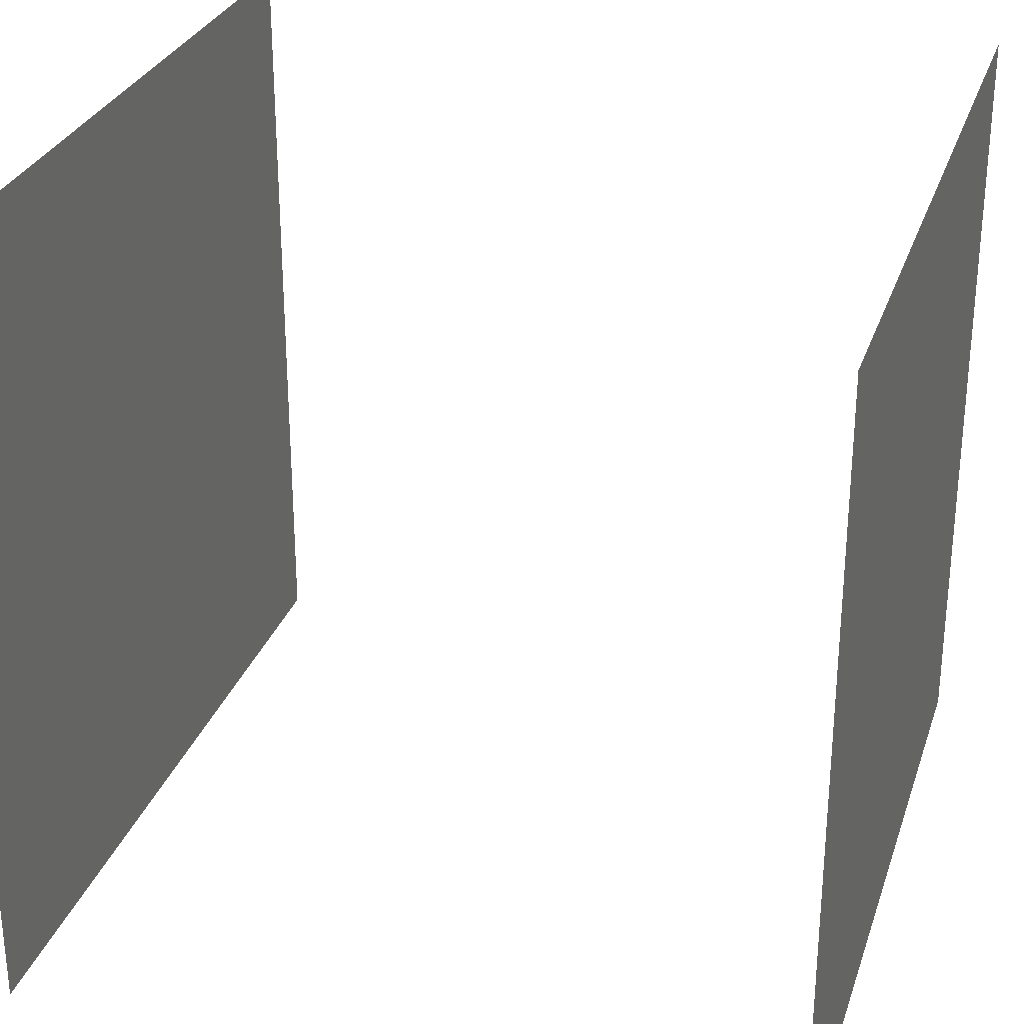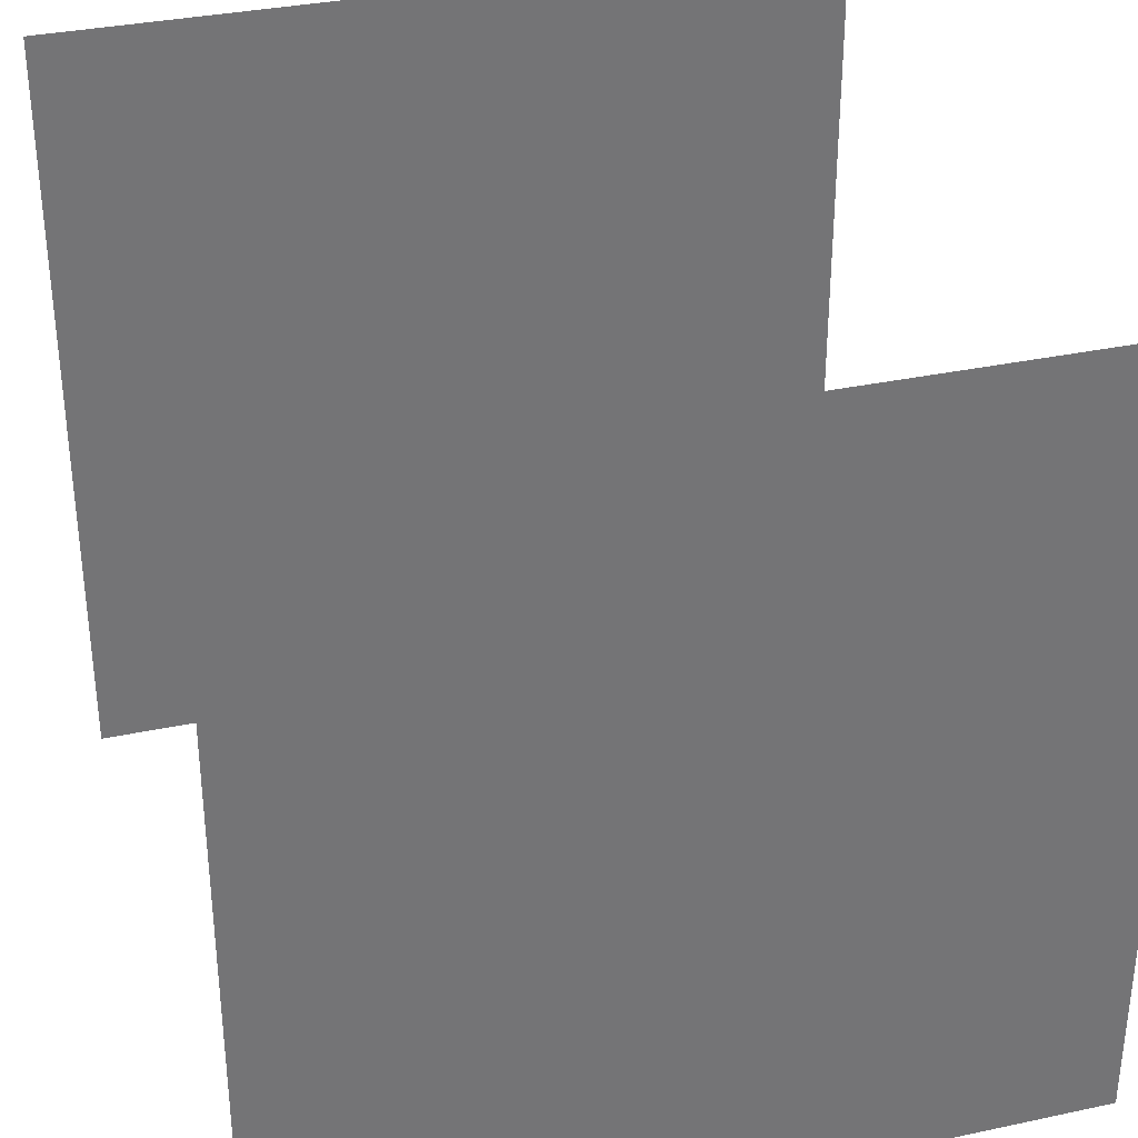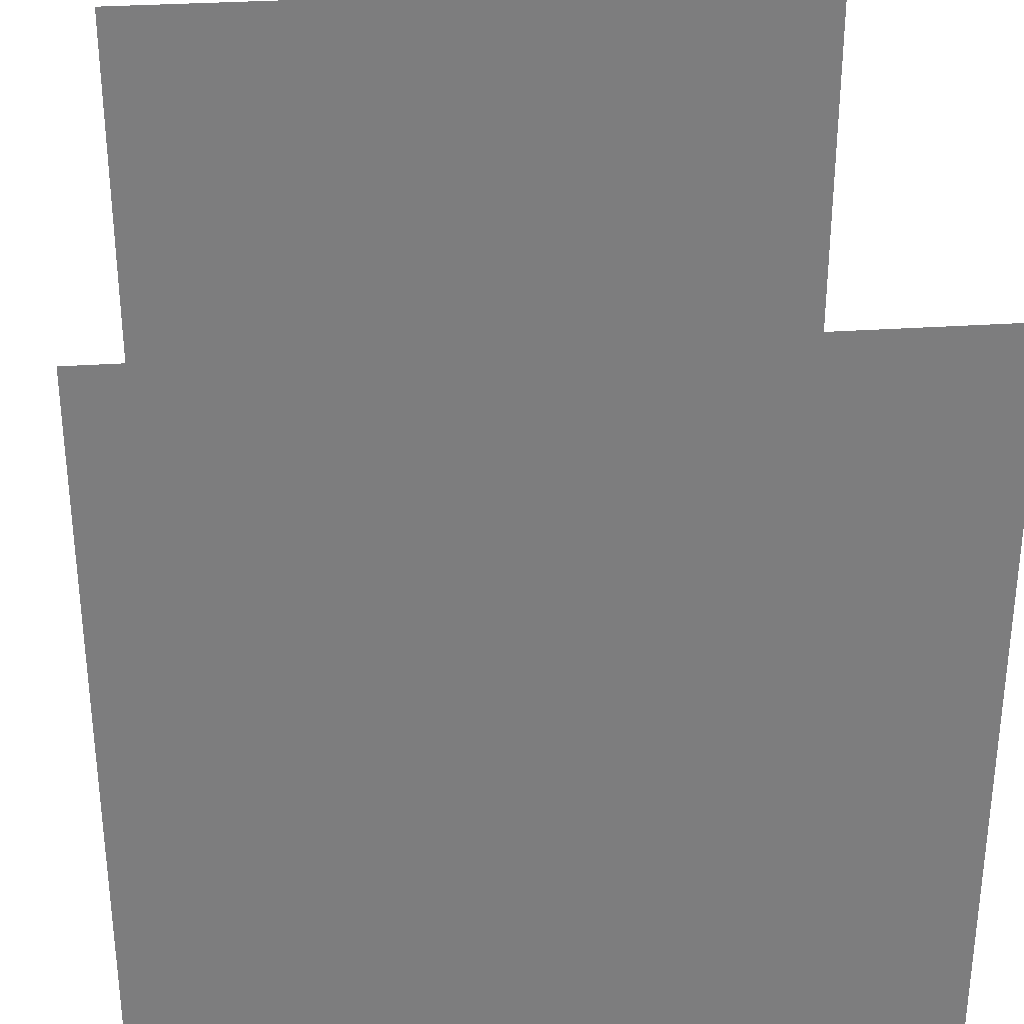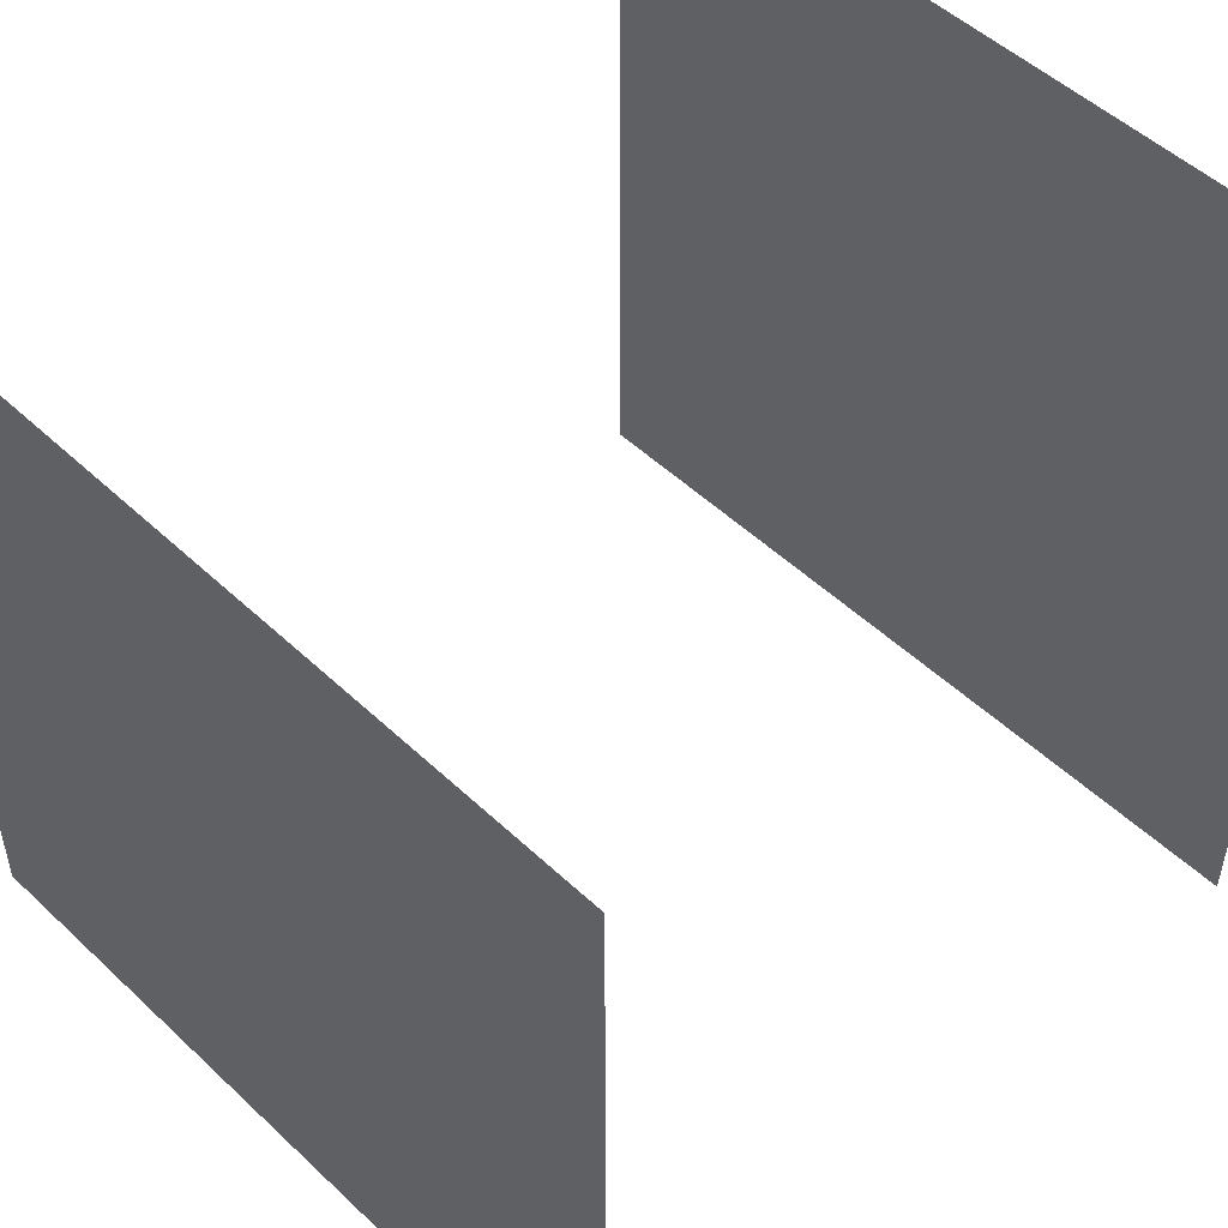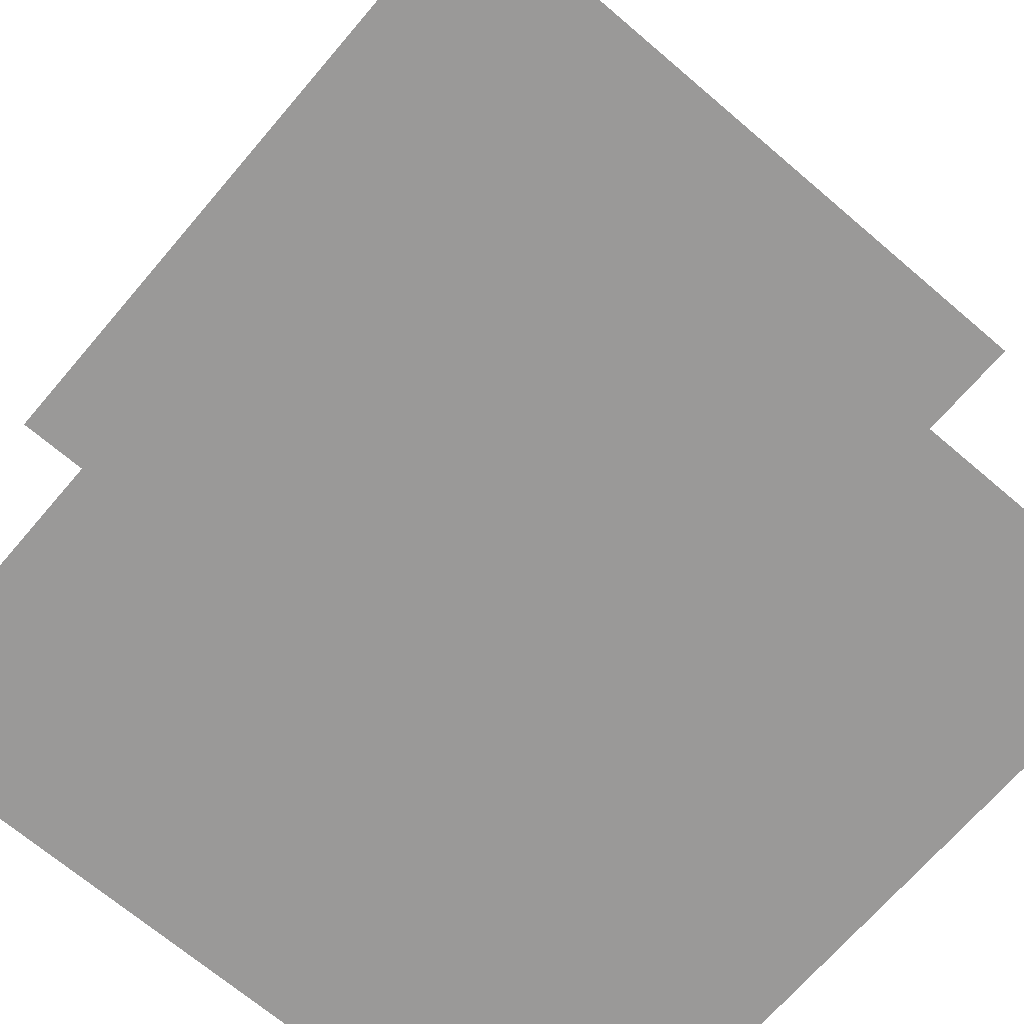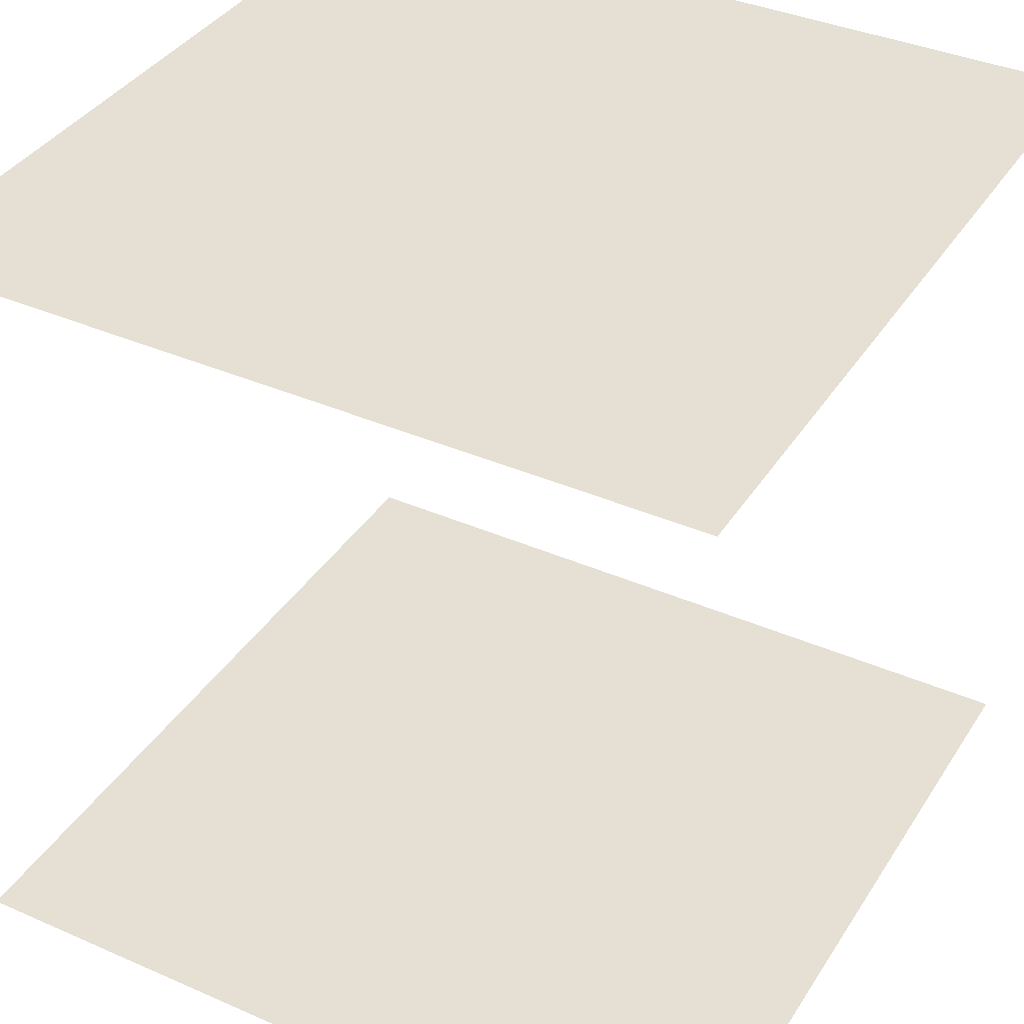
<metadata>
{"format":"obj","ext":"obj","renderer":"f3d","projection":"perspective","resolution":1024,"background":"white","views":[{"elev":28.9,"azim":106.8,"up":"+Y"},{"elev":33.9,"azim":-16.2,"up":"+Y"},{"elev":31.3,"azim":174.5,"up":"+Y"},{"elev":51.1,"azim":45.6,"up":"+Y"},{"elev":-69.1,"azim":-40.5,"up":"+Z"},{"elev":37.9,"azim":119.1,"up":"+Z"}]}
</metadata>
<code>
o item/cube_part/base
v -44 -44 -64
v -44 44 -64
v 44 44 -64
v 44 -44 -64
v 48 -48 -64
v -48 -48 -64
v -48 48 -64
v 48 48 -64
v 64 -64 -64
v -64 -64 -64
v -64 64 -64
v 64 64 -64
v 44 -44 64
v 44 44 64
v -44 44 64
v -44 -44 64
v -48 -48 64
v 48 -48 64
v 48 48 64
v -48 48 64
v -64 -64 64
v 64 -64 64
v 64 64 64
v -64 64 64
v -40 -24 -64
v 40 -24 -64
v 40 -40 -64
v -40 -40 -64
v -40 -8 -64
v 40 -8 -64
v -40 8 -64
v 40 8 -64
v -40 24 -64
v 40 24 -64
v -40 40 -64
v 40 40 -64
v -62 62 -64
v -53 53 -64
v -53 -53 -64
v -62 -62 -64
v -63 63 -64
v 63 63 -64
v 62 62 -64
v 53 53 -64
v -52 52 -64
v -52 -52 -64
v 52 -52 -64
v 53 -53 -64
v 62 -62 -64
v -63 -63 -64
v 63 -63 -64
v 52 52 -64
v -60 -52 -64
v -58 -50 -64
v -56 -52 -64
v -58 -54 -64
v -60 -39 -64
v -58 -37 -64
v -56 -39 -64
v -58 -41 -64
v -60 -26 -64
v -58 -24 -64
v -56 -26 -64
v -58 -28 -64
v -60 -13 -64
v -58 -11 -64
v -56 -13 -64
v -58 -15 -64
v -60 -1 -64
v -58 1 -64
v -56 -1 -64
v -58 -3 -64
v -60 12 -64
v -58 14 -64
v -56 12 -64
v -58 10 -64
v -60 25 -64
v -58 27 -64
v -56 25 -64
v -58 23 -64
v -60 38 -64
v -58 40 -64
v -56 38 -64
v -58 36 -64
v -60 50 -64
v -58 52 -64
v -56 50 -64
v -58 48 -64
v 51 -60 -64
v 49 -58 -64
v 51 -56 -64
v 53 -58 -64
v 38 -60 -64
v 36 -58 -64
v 38 -56 -64
v 40 -58 -64
v 25 -60 -64
v 23 -58 -64
v 25 -56 -64
v 27 -58 -64
v 12 -60 -64
v 10 -58 -64
v 12 -56 -64
v 14 -58 -64
v 0 -60 -64
v -2 -58 -64
v 0 -56 -64
v 2 -58 -64
v -13 -60 -64
v -15 -58 -64
v -13 -56 -64
v -11 -58 -64
v -26 -60 -64
v -28 -58 -64
v -26 -56 -64
v -24 -58 -64
v -39 -60 -64
v -41 -58 -64
v -39 -56 -64
v -37 -58 -64
v -51 -60 -64
v -53 -58 -64
v -51 -56 -64
v -49 -58 -64
v 56 -52 -64
v 58 -50 -64
v 60 -52 -64
v 58 -54 -64
v 56 -39 -64
v 58 -37 -64
v 60 -39 -64
v 58 -41 -64
v 56 -26 -64
v 58 -24 -64
v 60 -26 -64
v 58 -28 -64
v 56 -13 -64
v 58 -11 -64
v 60 -13 -64
v 58 -15 -64
v 56 -1 -64
v 58 1 -64
v 60 -1 -64
v 58 -3 -64
v 56 12 -64
v 58 14 -64
v 60 12 -64
v 58 10 -64
v 56 25 -64
v 58 27 -64
v 60 25 -64
v 58 23 -64
v 56 38 -64
v 58 40 -64
v 60 38 -64
v 58 36 -64
v 56 50 -64
v 58 52 -64
v 60 50 -64
v 58 48 -64
v 51 56 -64
v 49 58 -64
v 51 60 -64
v 53 58 -64
v 38 56 -64
v 36 58 -64
v 38 60 -64
v 40 58 -64
v 25 56 -64
v 23 58 -64
v 25 60 -64
v 27 58 -64
v 12 56 -64
v 10 58 -64
v 12 60 -64
v 14 58 -64
v 0 56 -64
v -2 58 -64
v 0 60 -64
v 2 58 -64
v -13 56 -64
v -15 58 -64
v -13 60 -64
v -11 58 -64
v -26 56 -64
v -28 58 -64
v -26 60 -64
v -24 58 -64
v -39 56 -64
v -41 58 -64
v -39 60 -64
v -37 58 -64
v -51 56 -64
v -53 58 -64
v -51 60 -64
v -49 58 -64
v -40 24 64
v 40 24 64
v 40 40 64
v -40 40 64
v -40 8 64
v 40 8 64
v -40 -8 64
v 40 -8 64
v -40 -24 64
v 40 -24 64
v -40 -40 64
v 40 -40 64
v -62 -62 64
v -53 -53 64
v -53 53 64
v -62 62 64
v -63 -63 64
v 63 -63 64
v 62 -62 64
v 53 -53 64
v -52 -52 64
v -52 52 64
v 52 52 64
v 53 53 64
v 62 62 64
v -63 63 64
v 63 63 64
v 52 -52 64
v -60 52 64
v -58 50 64
v -56 52 64
v -58 54 64
v -60 39 64
v -58 37 64
v -56 39 64
v -58 41 64
v -60 26 64
v -58 24 64
v -56 26 64
v -58 28 64
v -60 13 64
v -58 11 64
v -56 13 64
v -58 15 64
v -60 1 64
v -58 -1 64
v -56 1 64
v -58 3 64
v -60 -12 64
v -58 -14 64
v -56 -12 64
v -58 -10 64
v -60 -25 64
v -58 -27 64
v -56 -25 64
v -58 -23 64
v -60 -38 64
v -58 -40 64
v -56 -38 64
v -58 -36 64
v -60 -50 64
v -58 -52 64
v -56 -50 64
v -58 -48 64
v 51 60 64
v 49 58 64
v 51 56 64
v 53 58 64
v 38 60 64
v 36 58 64
v 38 56 64
v 40 58 64
v 25 60 64
v 23 58 64
v 25 56 64
v 27 58 64
v 12 60 64
v 10 58 64
v 12 56 64
v 14 58 64
v 0 60 64
v -2 58 64
v 0 56 64
v 2 58 64
v -13 60 64
v -15 58 64
v -13 56 64
v -11 58 64
v -26 60 64
v -28 58 64
v -26 56 64
v -24 58 64
v -39 60 64
v -41 58 64
v -39 56 64
v -37 58 64
v -51 60 64
v -53 58 64
v -51 56 64
v -49 58 64
v 56 52 64
v 58 50 64
v 60 52 64
v 58 54 64
v 56 39 64
v 58 37 64
v 60 39 64
v 58 41 64
v 56 26 64
v 58 24 64
v 60 26 64
v 58 28 64
v 56 13 64
v 58 11 64
v 60 13 64
v 58 15 64
v 56 1 64
v 58 -1 64
v 60 1 64
v 58 3 64
v 56 -12 64
v 58 -14 64
v 60 -12 64
v 58 -10 64
v 56 -25 64
v 58 -27 64
v 60 -25 64
v 58 -23 64
v 56 -38 64
v 58 -40 64
v 60 -38 64
v 58 -36 64
v 56 -50 64
v 58 -52 64
v 60 -50 64
v 58 -48 64
v 51 -56 64
v 49 -58 64
v 51 -60 64
v 53 -58 64
v 38 -56 64
v 36 -58 64
v 38 -60 64
v 40 -58 64
v 25 -56 64
v 23 -58 64
v 25 -60 64
v 27 -58 64
v 12 -56 64
v 10 -58 64
v 12 -60 64
v 14 -58 64
v 0 -56 64
v -2 -58 64
v 0 -60 64
v 2 -58 64
v -13 -56 64
v -15 -58 64
v -13 -60 64
v -11 -58 64
v -26 -56 64
v -28 -58 64
v -26 -60 64
v -24 -58 64
v -39 -56 64
v -41 -58 64
v -39 -60 64
v -37 -58 64
v -51 -56 64
v -53 -58 64
v -51 -60 64
v -49 -58 64
v -31 -34 -64
v -20 34 -64
v 35 -8 -64
v 14 16 -64
v 8 20 -64
v 16 26 -64
v 20 21 -64
v 4 -25 -64
v 11 -21 -64
v 16 -27 -64
v 9 -31 -64
v -26 9 -64
v -27 0 -64
v -34 1 -64
v -33 9 -64
v 16 14 -64
v 21 19 -64
v 35 -4 -64
v 17 -26 -64
v 14 -21 -64
v 34 -11 -64
v 1 -26 -64
v 4 -31 -64
v -29 -37 -64
v -34 -1 -64
v -28 -2 -64
v -33 -32 -64
v -26 11 -64
v -32 11 -64
v -24 34 -64
v 12 26 -64
v 4 22 -64
v -16 35 -64
v 32 -34 64
v 21 34 64
v -34 -8 64
v -12 16 64
v -6 20 64
v -14 26 64
v -18 21 64
v -2 -25 64
v -9 -21 64
v -14 -27 64
v -7 -31 64
v 28 9 64
v 29 0 64
v 36 1 64
v 35 9 64
v -14 14 64
v -19 19 64
v -33 -4 64
v -15 -26 64
v -12 -21 64
v -32 -11 64
v 1 -26 64
v -2 -31 64
v 31 -37 64
v 36 -1 64
v 30 -2 64
v 35 -32 64
v 28 11 64
v 34 11 64
v 26 34 64
v -10 26 64
v -2 22 64
v 18 35 64
v -44 -44 -64
v -44 -44 -64
v -44 -44 -64
v -44 -44 -64
v -44 -44 -64
v -44 -44 -64
v -44 -44 -64
v -44 -44 -64
v -44 -44 -64
v -44 -44 -64
v -44 -44 -64
v -44 -44 -64
v -44 -44 -64
v -44 -44 -64
v -44 -44 -64
v -44 -44 -64
f 1 2 3
f 1 3 4
f 1 4 5
f 1 5 6
f 1 6 2
f 2 6 7
f 2 7 3
f 3 7 8
f 3 8 4
f 4 8 5
f 5 8 9
f 5 9 10
f 5 10 6
f 6 10 11
f 6 11 7
f 7 11 8
f 8 11 12
f 8 12 9
f 13 14 15
f 13 15 16
f 13 16 17
f 13 17 18
f 13 18 14
f 14 18 19
f 14 19 15
f 15 19 20
f 15 20 16
f 16 20 17
f 17 20 21
f 17 21 22
f 17 22 18
f 18 22 23
f 18 23 19
f 19 23 20
f 20 23 24
f 20 24 21
f 25 26 27
f 25 27 28
f 29 30 26
f 29 26 25
f 31 32 30
f 31 30 29
f 31 33 34
f 31 34 32
f 35 36 34
f 35 34 33
f 37 38 39
f 37 39 40
f 37 40 41
f 37 41 42
f 37 42 43
f 37 43 38
f 38 43 44
f 38 44 45
f 38 45 46
f 38 46 39
f 39 46 47
f 39 47 48
f 39 48 40
f 40 48 49
f 40 49 50
f 40 50 41
f 49 48 44
f 49 44 43
f 49 43 51
f 49 51 50
f 48 47 52
f 48 52 44
f 44 52 45
f 53 54 55
f 53 55 56
f 57 58 59
f 57 59 60
f 61 62 63
f 61 63 64
f 65 66 67
f 65 67 68
f 69 70 71
f 69 71 72
f 73 74 75
f 73 75 76
f 77 78 79
f 77 79 80
f 81 82 83
f 81 83 84
f 85 86 87
f 85 87 88
f 89 90 91
f 89 91 92
f 93 94 95
f 93 95 96
f 97 98 99
f 97 99 100
f 101 102 103
f 101 103 104
f 105 106 107
f 105 107 108
f 109 110 111
f 109 111 112
f 113 114 115
f 113 115 116
f 117 118 119
f 117 119 120
f 121 122 123
f 121 123 124
f 125 126 127
f 125 127 128
f 129 130 131
f 129 131 132
f 133 134 135
f 133 135 136
f 137 138 139
f 137 139 140
f 141 142 143
f 141 143 144
f 145 146 147
f 145 147 148
f 149 150 151
f 149 151 152
f 153 154 155
f 153 155 156
f 157 158 159
f 157 159 160
f 161 162 163
f 161 163 164
f 165 166 167
f 165 167 168
f 169 170 171
f 169 171 172
f 173 174 175
f 173 175 176
f 177 178 179
f 177 179 180
f 181 182 183
f 181 183 184
f 185 186 187
f 185 187 188
f 189 190 191
f 189 191 192
f 193 194 195
f 193 195 196
f 51 43 42
f 197 198 199
f 197 199 200
f 201 202 198
f 201 198 197
f 203 204 202
f 203 202 201
f 203 205 206
f 203 206 204
f 207 208 206
f 207 206 205
f 209 210 211
f 209 211 212
f 209 212 213
f 209 213 214
f 209 214 215
f 209 215 210
f 210 215 216
f 210 216 217
f 210 217 218
f 210 218 211
f 211 218 219
f 211 219 220
f 211 220 212
f 212 220 221
f 212 221 222
f 212 222 213
f 221 220 216
f 221 216 215
f 221 215 223
f 221 223 222
f 220 219 224
f 220 224 216
f 216 224 217
f 225 226 227
f 225 227 228
f 229 230 231
f 229 231 232
f 233 234 235
f 233 235 236
f 237 238 239
f 237 239 240
f 241 242 243
f 241 243 244
f 245 246 247
f 245 247 248
f 249 250 251
f 249 251 252
f 253 254 255
f 253 255 256
f 257 258 259
f 257 259 260
f 261 262 263
f 261 263 264
f 265 266 267
f 265 267 268
f 269 270 271
f 269 271 272
f 273 274 275
f 273 275 276
f 277 278 279
f 277 279 280
f 281 282 283
f 281 283 284
f 285 286 287
f 285 287 288
f 289 290 291
f 289 291 292
f 293 294 295
f 293 295 296
f 297 298 299
f 297 299 300
f 301 302 303
f 301 303 304
f 305 306 307
f 305 307 308
f 309 310 311
f 309 311 312
f 313 314 315
f 313 315 316
f 317 318 319
f 317 319 320
f 321 322 323
f 321 323 324
f 325 326 327
f 325 327 328
f 329 330 331
f 329 331 332
f 333 334 335
f 333 335 336
f 337 338 339
f 337 339 340
f 341 342 343
f 341 343 344
f 345 346 347
f 345 347 348
f 349 350 351
f 349 351 352
f 353 354 355
f 353 355 356
f 357 358 359
f 357 359 360
f 361 362 363
f 361 363 364
f 365 366 367
f 365 367 368
f 223 215 214
f 369 370 371
f 372 373 374
f 372 374 375
f 376 377 378
f 376 378 379
f 380 381 382
f 380 382 383
f 384 385 386
f 387 388 389
f 390 391 392
f 393 394 395
f 396 397 398
f 399 400 401
f 402 403 404
f 405 406 407
f 405 407 408
f 409 410 411
f 409 411 412
f 413 414 415
f 413 415 416
f 417 418 419
f 420 421 422
f 423 424 425
f 426 427 428
f 429 430 431
f 432 433 434

</code>
